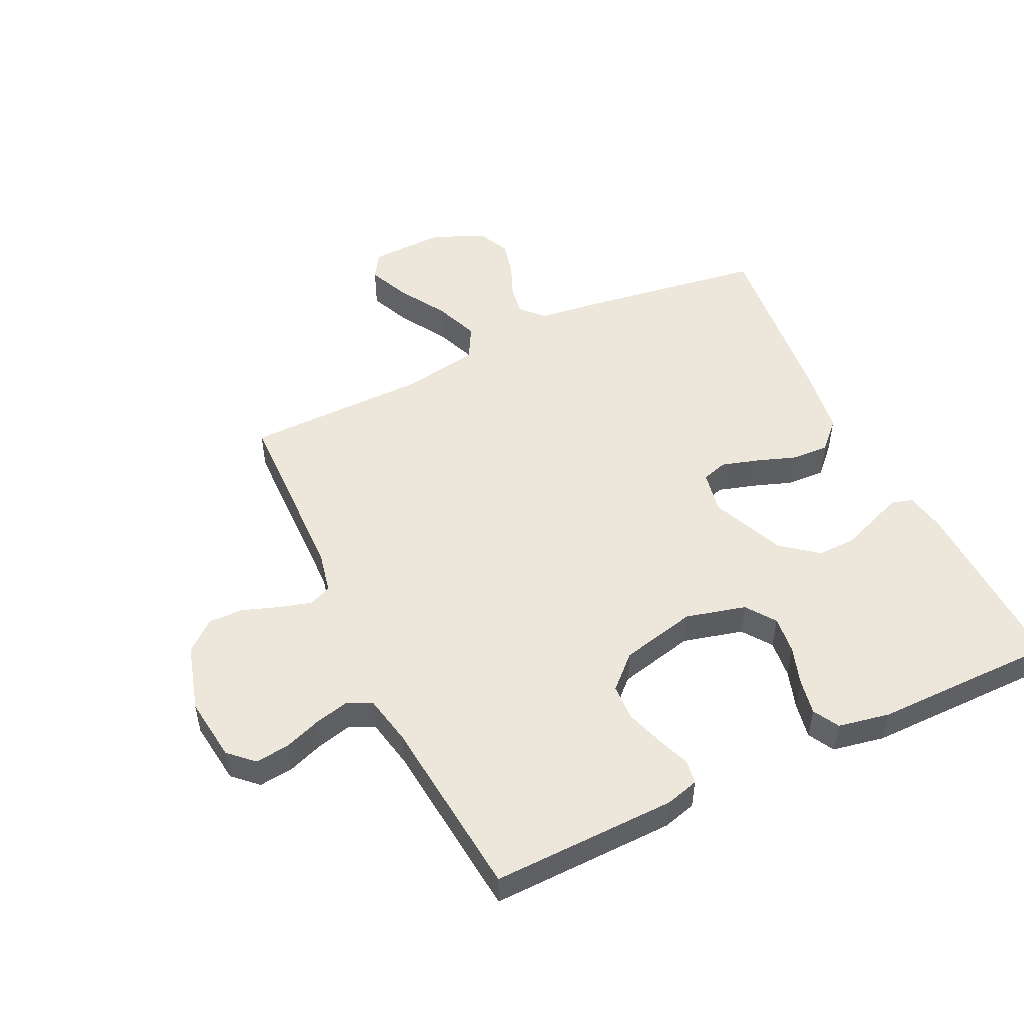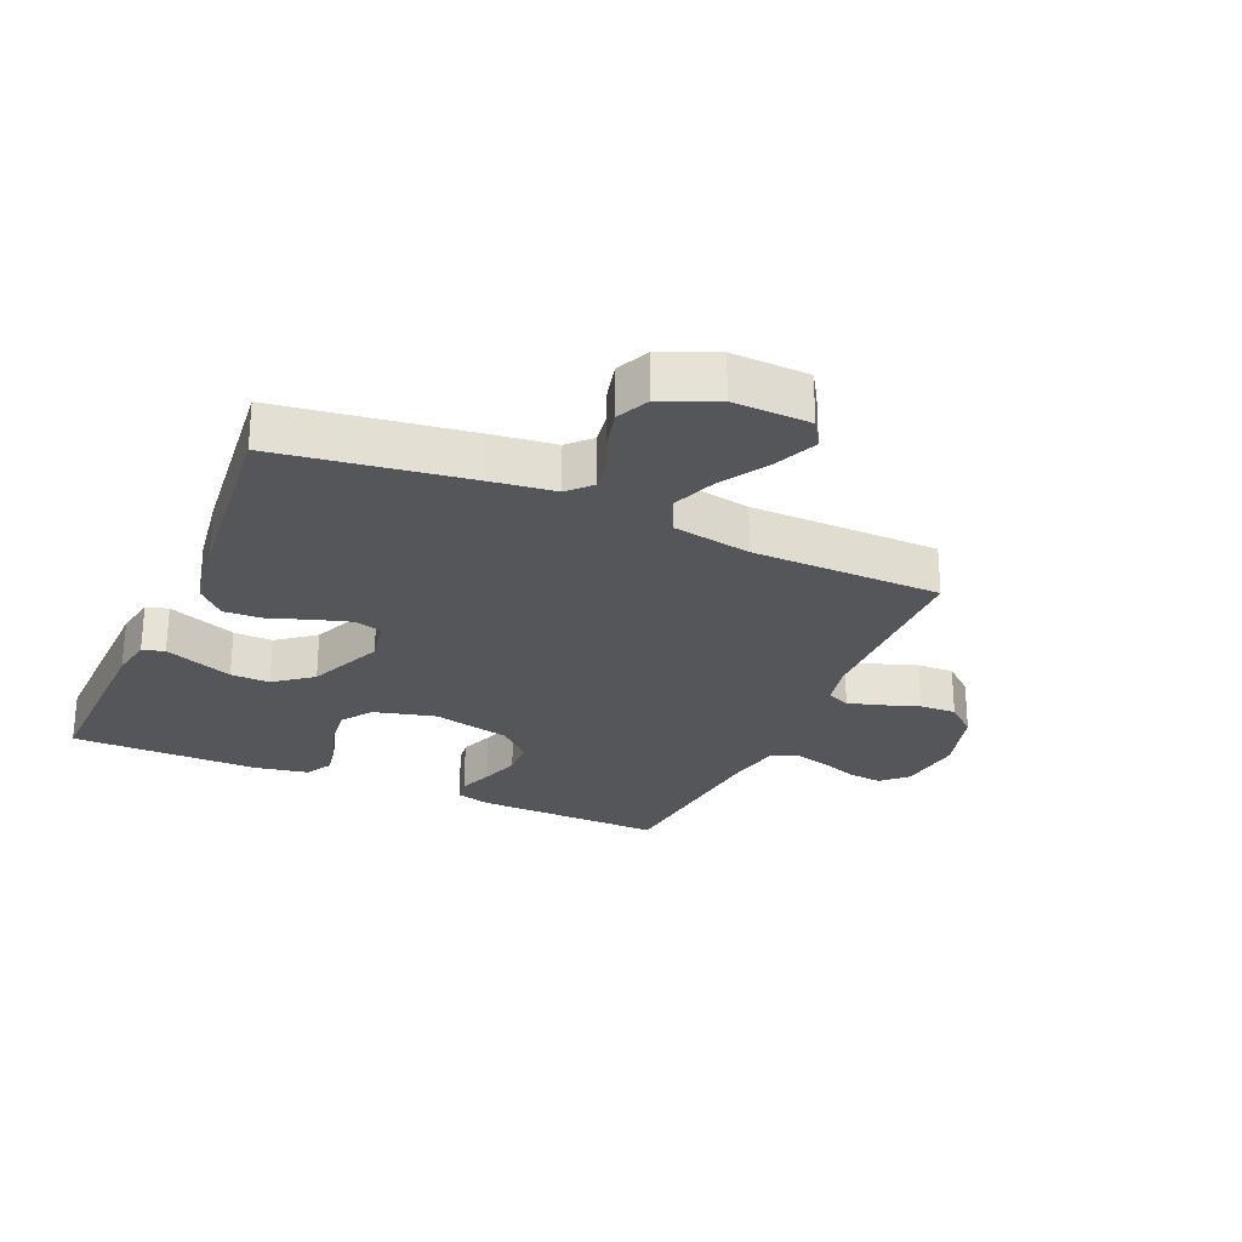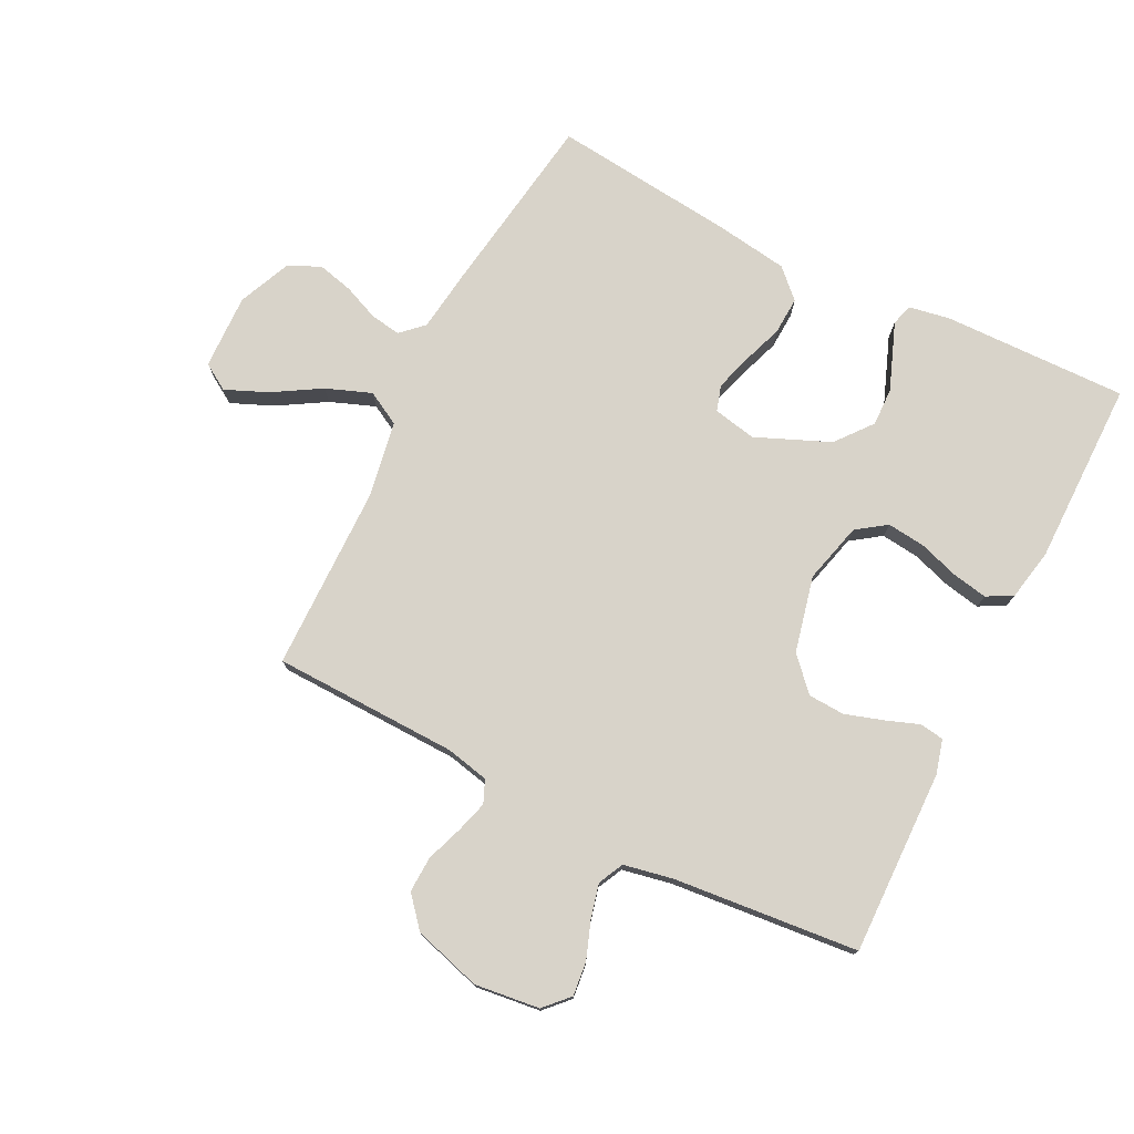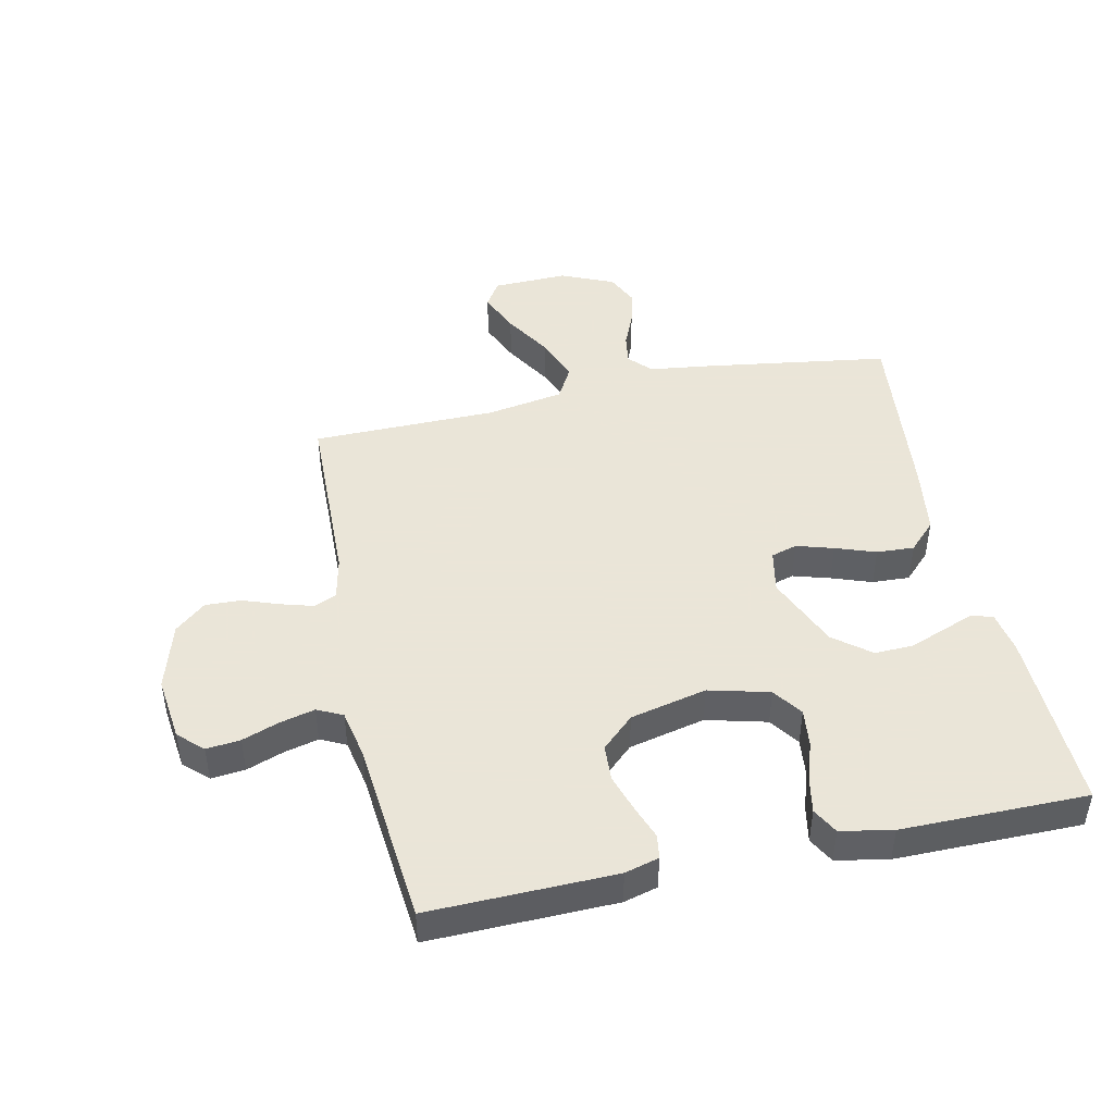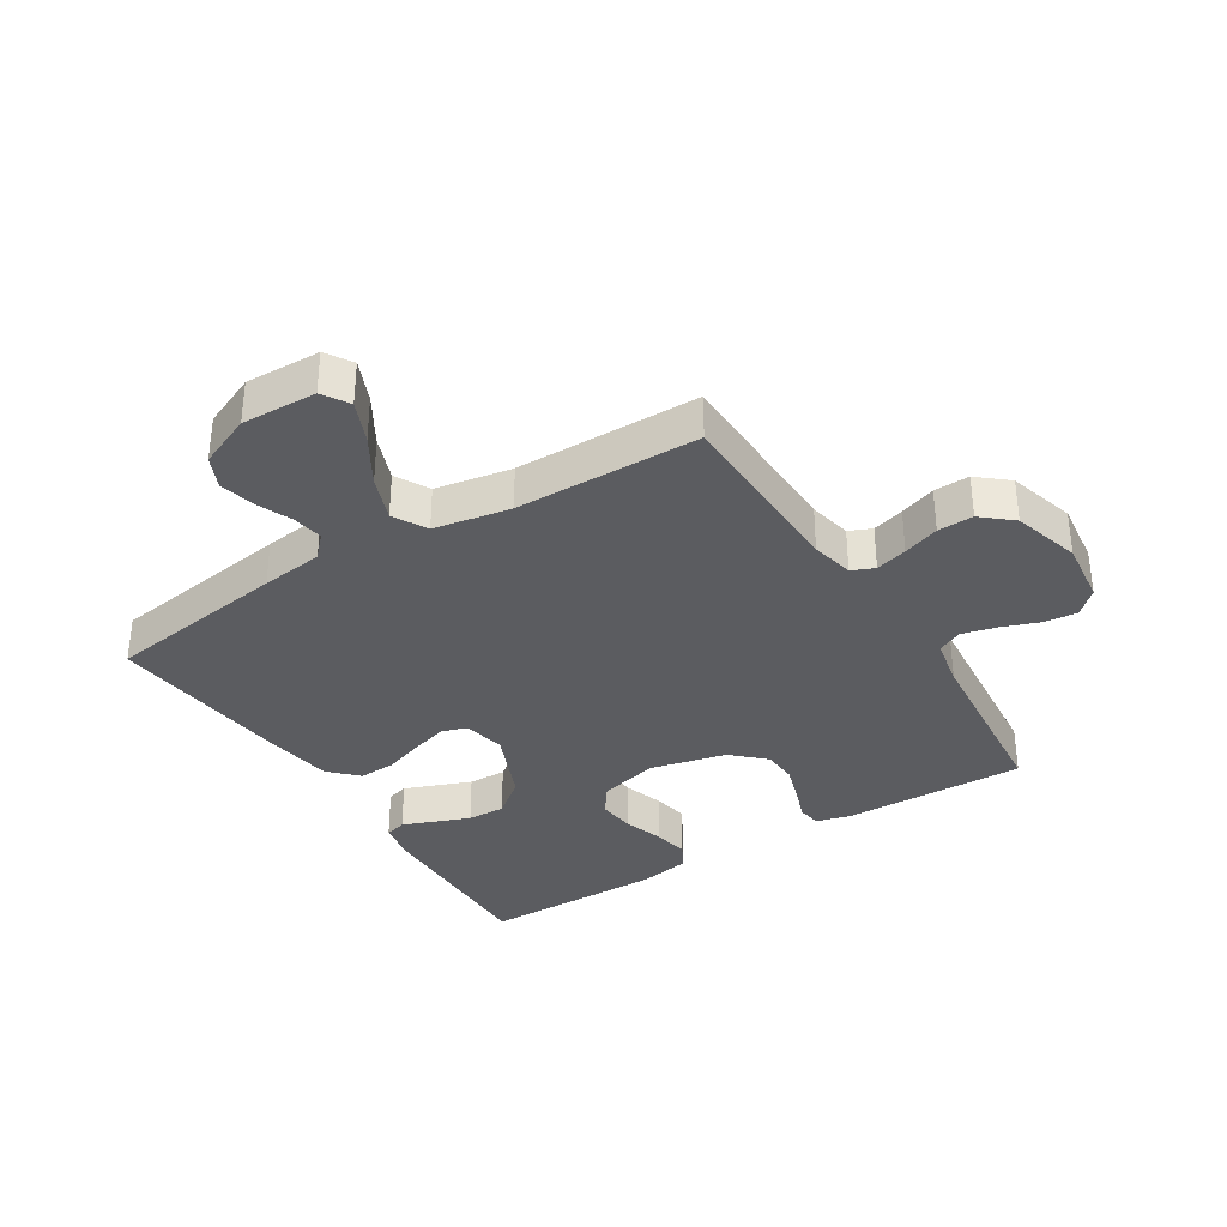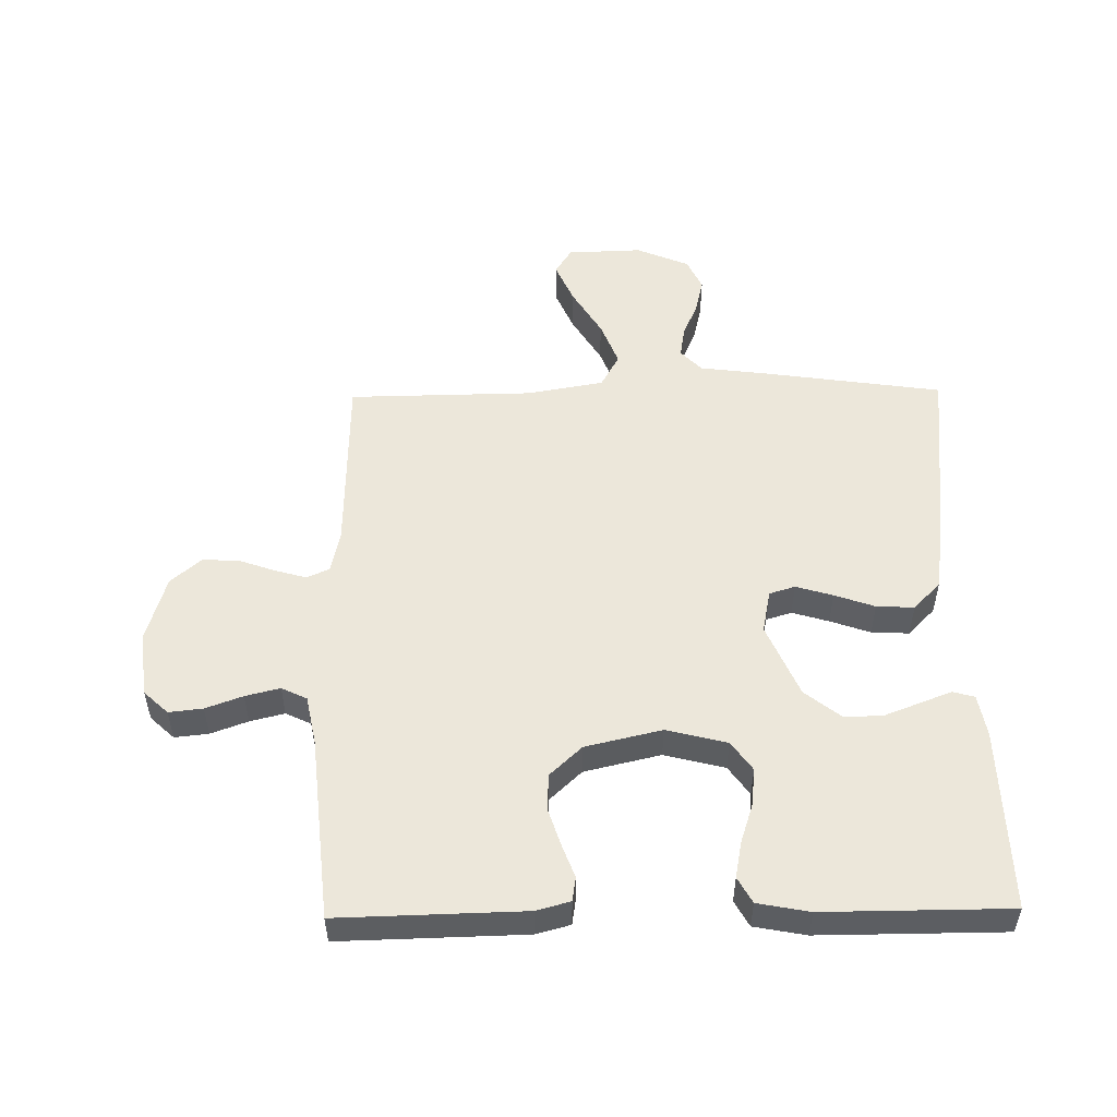
<metadata>
{"format":"obj","ext":"obj","renderer":"f3d","projection":"perspective","resolution":1024,"background":"white","views":[{"elev":50.5,"azim":64.4,"up":"+Y"},{"elev":-26.0,"azim":-113.7,"up":"+Y"},{"elev":76.0,"azim":26.8,"up":"+Y"},{"elev":45.5,"azim":77.9,"up":"+Y"},{"elev":-34.6,"azim":-58.0,"up":"+Y"},{"elev":52.2,"azim":89.1,"up":"+Y"}]}
</metadata>
<code>
v 0.5 0.07 -0.5
v 0.2 0.07 -0.493
v 0.133 0.07 -0.481
v 0.123 0.07 -0.446
v 0.142 0.07 -0.397
v 0.165 0.07 -0.337
v 0.167 0.07 -0.275
v 0.12 0.07 -0.216
v 0 0.07 -0.165
v -0.07 0.07 -0.179
v -0.083 0.07 -0.221
v -0.065 0.07 -0.281
v -0.042 0.07 -0.346
v -0.039 0.07 -0.407
v -0.084 0.07 -0.451
v -0.2 0.07 -0.468
v -0.5 0.07 -0.5
v -0.544 0.07 -0.2
v -0.557 0.07 -0.098
v -0.593 0.07 -0.064
v -0.643 0.07 -0.072
v -0.7 0.07 -0.096
v -0.758 0.07 -0.11
v -0.81 0.07 -0.086
v -0.847 0.07 0
v -0.843 0.07 0.122
v -0.8 0.07 0.149
v -0.732 0.07 0.12
v -0.654 0.07 0.073
v -0.581 0.07 0.045
v -0.526 0.07 0.075
v -0.504 0.07 0.2
v -0.5 0.07 0.5
v -0.2 0.07 0.507
v -0.13 0.07 0.522
v -0.114 0.07 0.559
v -0.129 0.07 0.611
v -0.15 0.07 0.67
v -0.152 0.07 0.728
v -0.11 0.07 0.777
v 0 0.07 0.809
v 0.105 0.07 0.796
v 0.142 0.07 0.757
v 0.136 0.07 0.702
v 0.114 0.07 0.642
v 0.1 0.07 0.586
v 0.12 0.07 0.545
v 0.2 0.07 0.529
v 0.5 0.07 0.5
v 0.493 0.07 0.2
v 0.478 0.07 0.145
v 0.439 0.07 0.139
v 0.385 0.07 0.159
v 0.323 0.07 0.179
v 0.264 0.07 0.176
v 0.215 0.07 0.124
v 0.186 0.07 0
v 0.211 0.07 -0.098
v 0.259 0.07 -0.132
v 0.321 0.07 -0.125
v 0.385 0.07 -0.104
v 0.443 0.07 -0.093
v 0.485 0.07 -0.116
v 0.501 0.07 -0.2
v 0.5 0 -0.5
v 0.2 0 -0.493
v 0.133 0 -0.481
v 0.123 0 -0.446
v 0.142 0 -0.397
v 0.165 0 -0.337
v 0.167 0 -0.275
v 0.12 0 -0.216
v 0 0 -0.165
v -0.07 0 -0.179
v -0.083 0 -0.221
v -0.065 0 -0.281
v -0.042 0 -0.346
v -0.039 0 -0.407
v -0.084 0 -0.451
v -0.2 0 -0.468
v -0.5 0 -0.5
v -0.544 0 -0.2
v -0.557 0 -0.098
v -0.593 0 -0.064
v -0.643 0 -0.072
v -0.7 0 -0.096
v -0.758 0 -0.11
v -0.81 0 -0.086
v -0.847 0 0
v -0.843 0 0.122
v -0.8 0 0.149
v -0.732 0 0.12
v -0.654 0 0.073
v -0.581 0 0.045
v -0.526 0 0.075
v -0.504 0 0.2
v -0.5 0 0.5
v -0.2 0 0.507
v -0.13 0 0.522
v -0.114 0 0.559
v -0.129 0 0.611
v -0.15 0 0.67
v -0.152 0 0.728
v -0.11 0 0.777
v 0 0 0.809
v 0.105 0 0.796
v 0.142 0 0.757
v 0.136 0 0.702
v 0.114 0 0.642
v 0.1 0 0.586
v 0.12 0 0.545
v 0.2 0 0.529
v 0.5 0 0.5
v 0.493 0 0.2
v 0.478 0 0.145
v 0.439 0 0.139
v 0.385 0 0.159
v 0.323 0 0.179
v 0.264 0 0.176
v 0.215 0 0.124
v 0.186 0 0
v 0.211 0 -0.098
v 0.259 0 -0.132
v 0.321 0 -0.125
v 0.385 0 -0.104
v 0.443 0 -0.093
v 0.485 0 -0.116
v 0.501 0 -0.2
f 3 4 5
f 2 3 5
f 1 2 5
f 64 1 5
f 63 64 5
f 62 63 5
f 61 62 5
f 60 61 5
f 59 60 5 6
f 58 59 6 7
f 57 58 7 8
f 56 57 8 9
f 51 52 53
f 50 51 53
f 49 50 53
f 48 49 53
f 47 48 53 54
f 43 44 45
f 42 43 45
f 41 42 45
f 40 41 45
f 39 40 45
f 38 39 45
f 37 38 45
f 36 37 45 46
f 35 36 46 47
f 32 33 34
f 34 35 47
f 32 34 47
f 31 32 47
f 27 28 29
f 26 27 29
f 25 26 29
f 24 25 29
f 23 24 29
f 22 23 29
f 21 22 29
f 20 21 29 30
f 19 20 30 31
f 18 19 31
f 17 18 31
f 16 17 31
f 15 16 31
f 14 15 31
f 13 14 31
f 12 13 31
f 56 9 10
f 47 54 55
f 47 55 56
f 31 47 56 10
f 11 12 31
f 10 11 31
f 69 68 67
f 69 67 66
f 69 66 65
f 69 65 128
f 69 128 127
f 69 127 126
f 69 126 125
f 69 125 124
f 70 69 124 123
f 71 70 123 122
f 72 71 122 121
f 73 72 121 120
f 117 116 115
f 117 115 114
f 117 114 113
f 117 113 112
f 118 117 112 111
f 109 108 107
f 109 107 106
f 109 106 105
f 109 105 104
f 109 104 103
f 109 103 102
f 109 102 101
f 110 109 101 100
f 111 110 100 99
f 98 97 96
f 111 99 98
f 111 98 96
f 111 96 95
f 93 92 91
f 93 91 90
f 93 90 89
f 93 89 88
f 93 88 87
f 93 87 86
f 93 86 85
f 94 93 85 84
f 95 94 84 83
f 95 83 82
f 95 82 81
f 95 81 80
f 95 80 79
f 95 79 78
f 95 78 77
f 95 77 76
f 74 73 120
f 119 118 111
f 120 119 111
f 74 120 111 95
f 95 76 75
f 95 75 74
f 1 65 66 2
f 2 66 67 3
f 3 67 68 4
f 4 68 69 5
f 5 69 70 6
f 6 70 71 7
f 7 71 72 8
f 8 72 73 9
f 9 73 74 10
f 10 74 75 11
f 11 75 76 12
f 12 76 77 13
f 13 77 78 14
f 14 78 79 15
f 15 79 80 16
f 16 80 81 17
f 17 81 82 18
f 18 82 83 19
f 19 83 84 20
f 20 84 85 21
f 21 85 86 22
f 22 86 87 23
f 23 87 88 24
f 24 88 89 25
f 25 89 90 26
f 26 90 91 27
f 27 91 92 28
f 28 92 93 29
f 29 93 94 30
f 30 94 95 31
f 31 95 96 32
f 32 96 97 33
f 33 97 98 34
f 34 98 99 35
f 35 99 100 36
f 36 100 101 37
f 37 101 102 38
f 38 102 103 39
f 39 103 104 40
f 40 104 105 41
f 41 105 106 42
f 42 106 107 43
f 43 107 108 44
f 44 108 109 45
f 45 109 110 46
f 46 110 111 47
f 47 111 112 48
f 48 112 113 49
f 49 113 114 50
f 50 114 115 51
f 51 115 116 52
f 52 116 117 53
f 53 117 118 54
f 54 118 119 55
f 55 119 120 56
f 56 120 121 57
f 57 121 122 58
f 58 122 123 59
f 59 123 124 60
f 60 124 125 61
f 61 125 126 62
f 62 126 127 63
f 63 127 128 64
f 64 128 65 1

</code>
